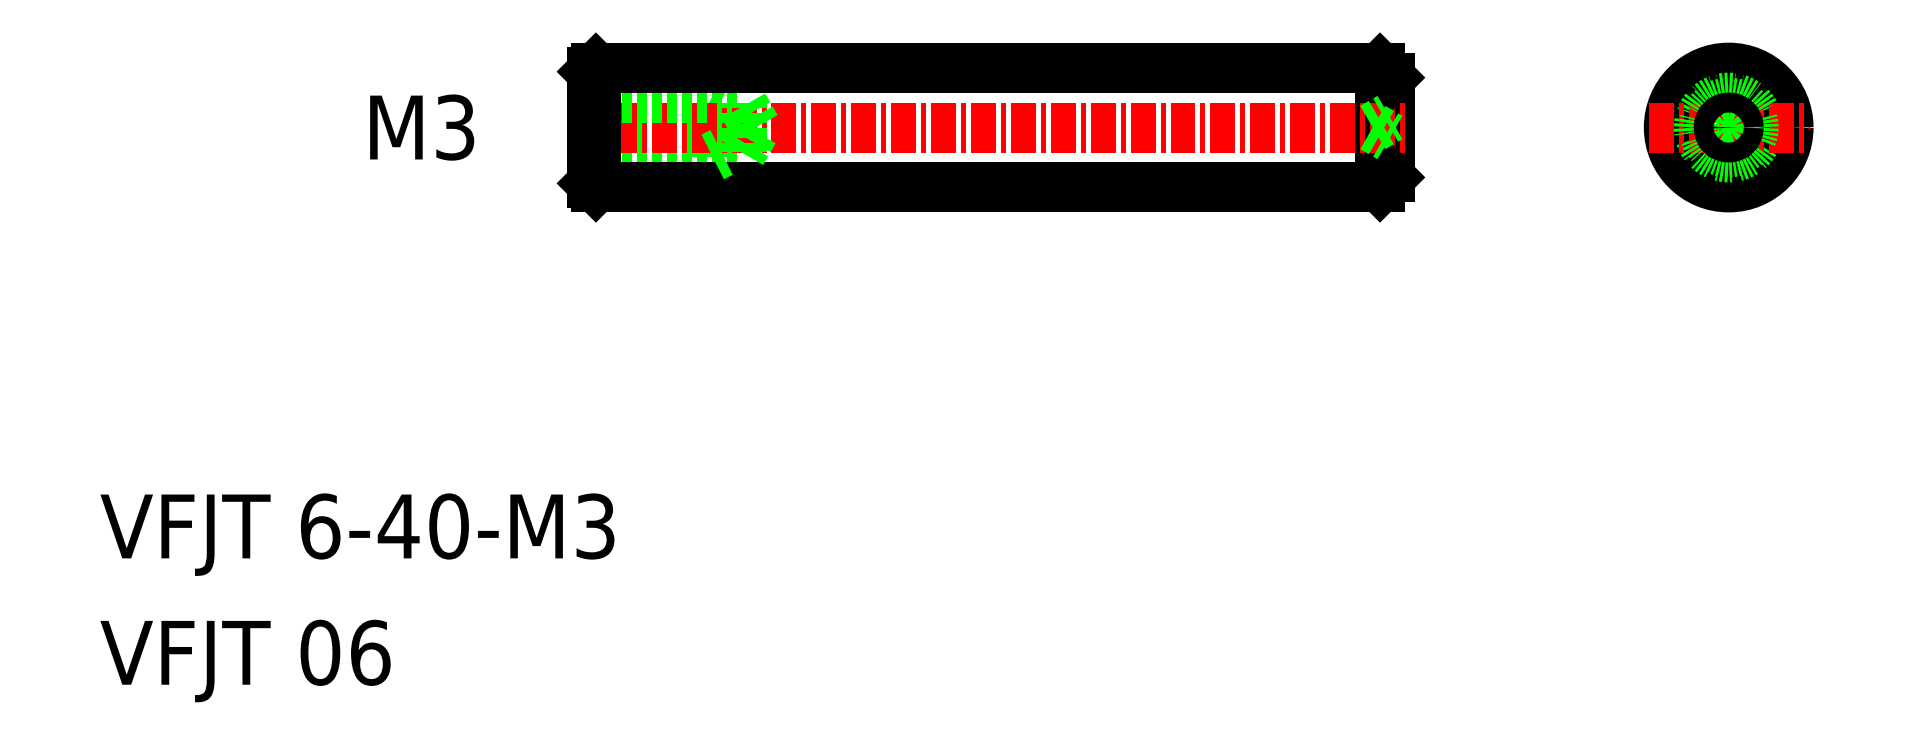
<metadata>
{"format":"dxf","ext":"dxf","renderer":"ezdxf+matplotlib","layout":"modelspace","background":"white","min_lineweight":24,"dpi":150}
</metadata>
<code>
0
SECTION
2
ENTITIES
0
TEXT
8
0
10
152.7
20
-95.38
30
0
40
3.2
1
VFJT 6-40-M3
0
LINE
8
0
10
217.4
20
-71.29
30
0
11
217.4
21
-76.29
31
0
0
LINE
8
0
10
216.9
20
-70.79
30
0
11
216.9
21
-76.79
31
0
0
LINE
8
0
10
183.4
20
-72.29
30
0
11
183.9
21
-72.54
31
0
0
LINE
8
0
10
183.4
20
-75.29
30
0
11
183.4
21
-72.29
31
0
0
LINE
8
0
10
177.4
20
-70.99
30
0
11
177.4
21
-76.59
31
0
0
TEXT
8
0
10
166.5
20
-75.39
30
0
40
3.2
1
M3
72
     2
11
171.8
21
-73.79
31
0
73
     2
0
LINE
8
0
10
177.4
20
-72.54
30
0
11
184.9
21
-72.54
31
0
0
LINE
8
0
10
177.4
20
-75.04
30
0
11
184.9
21
-75.04
31
0
0
LINE
8
0
10
177.4
20
-75.29
30
0
11
183.4
21
-75.29
31
0
0
LINE
8
CENTER
10
176.4
20
-73.79
30
0
11
218.4
21
-73.79
31
0
0
LINE
8
0
10
177.6
20
-76.79
30
0
11
216.9
21
-76.79
31
0
0
TEXT
8
0
10
152.7
20
-101.7
30
0
40
3.2
1
VFJT 06
0
LINE
8
0
10
183.9
20
-75.04
30
0
11
183.4
21
-75.29
31
0
0
LINE
8
0
10
184.9
20
-75.04
30
0
11
184.9
21
-72.54
31
0
0
LINE
8
0
10
184.9
20
-75.04
30
0
11
185.6
21
-73.79
31
0
0
LINE
8
0
10
185.6
20
-73.79
30
0
11
184.9
21
-72.54
31
0
0
LINE
8
0
10
216.9
20
-76.79
30
0
11
217.4
21
-76.29
31
0
0
LINE
8
0
10
217.4
20
-72.54
30
0
11
217.4
21
-72.54
31
0
0
LINE
8
0
10
177.4
20
-72.29
30
0
11
183.4
21
-72.29
31
0
0
LINE
8
0
10
177.6
20
-70.79
30
0
11
216.9
21
-70.79
31
0
0
LINE
8
0
10
216.9
20
-70.79
30
0
11
217.4
21
-71.29
31
0
0
LINE
8
CENTER
10
234.3
20
-69.79
30
0
11
234.3
21
-77.79
31
0
0
CIRCLE
8
0
10
234.3
20
-73.79
30
0
40
3
0
CIRCLE
8
0
10
234.3
20
-73.79
30
0
40
1.5
0
LINE
8
CENTER
10
230.3
20
-73.79
30
0
11
238.3
21
-73.79
31
0
0
CIRCLE
8
0
10
234.3
20
-73.79
30
0
40
1.25
0
LINE
8
0
10
177.4
20
-70.99
30
0
11
177.6
21
-70.79
31
0
0
LINE
8
0
10
177.4
20
-76.59
30
0
11
177.6
21
-76.79
31
0
0
LINE
8
0
10
177.6
20
-70.79
30
0
11
177.6
21
-76.79
31
0
0
CIRCLE
8
0
10
234.3
20
-73.79
30
0
40
0.5
0
LINE
8
0
10
217.4
20
-73.79
30
0
11
217.4
21
-73.79
31
0
0
LINE
8
0
10
216.5
20
-73.79
30
0
11
217.4
21
-73.29
31
0
0
LINE
8
0
10
216.5
20
-73.79
30
0
11
217.4
21
-74.29
31
0
0
ENDSEC
0
EOF

</code>
